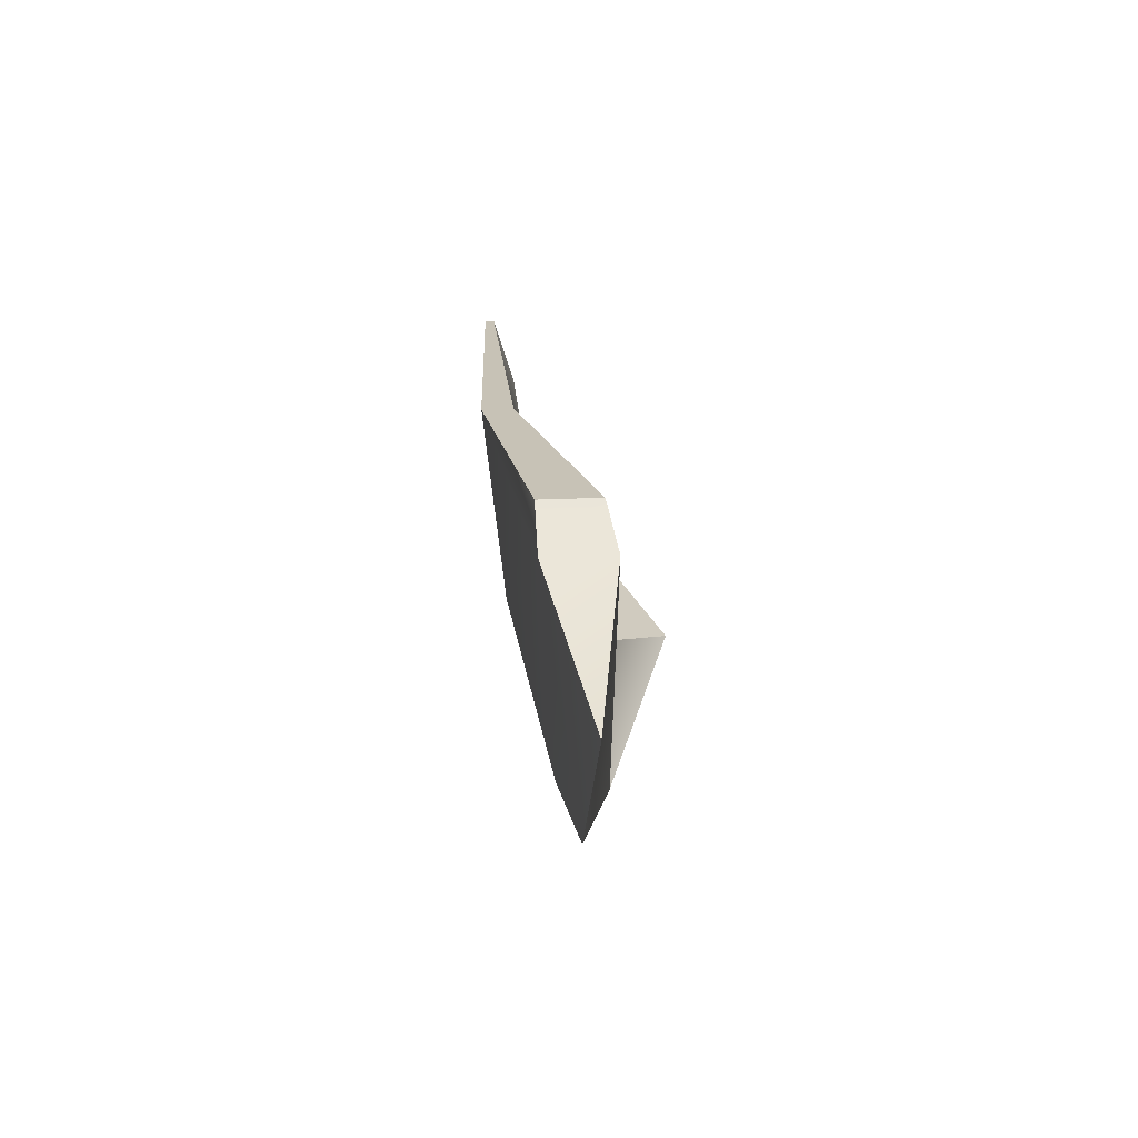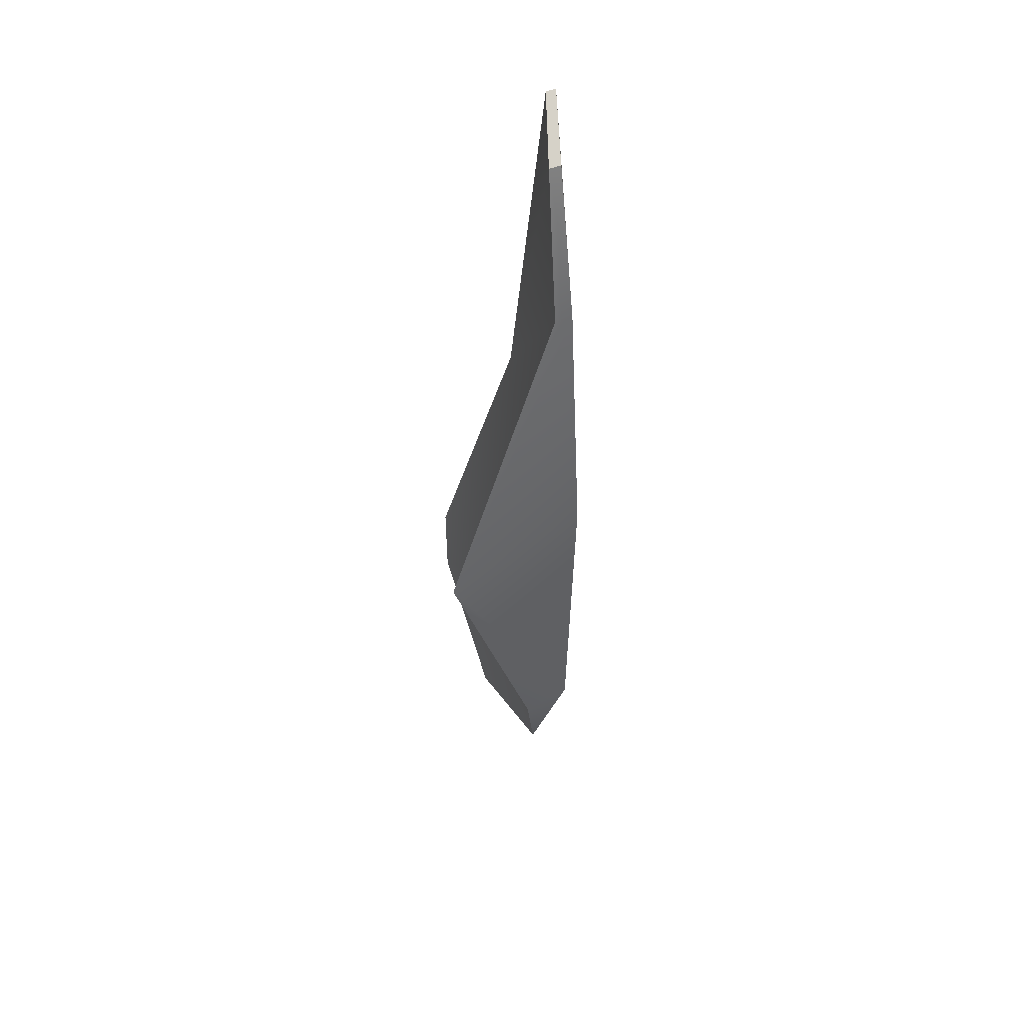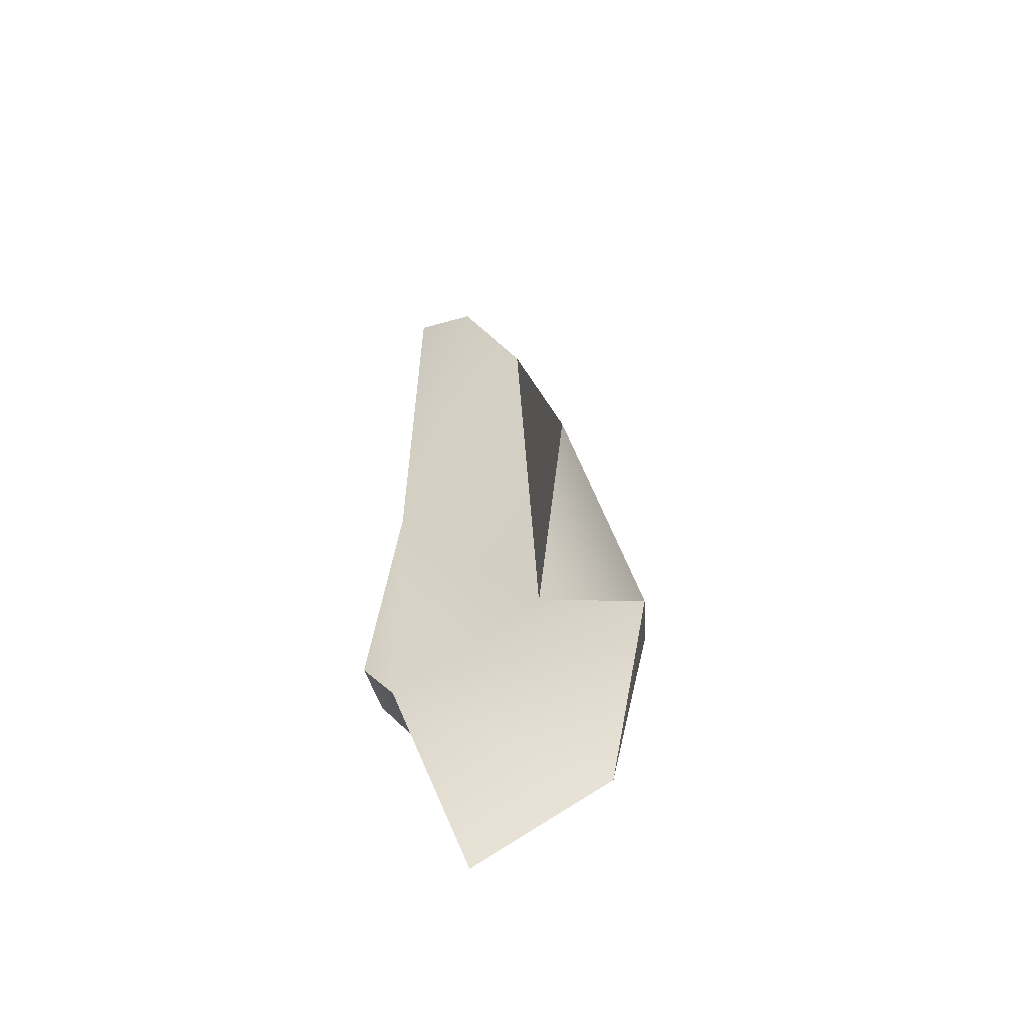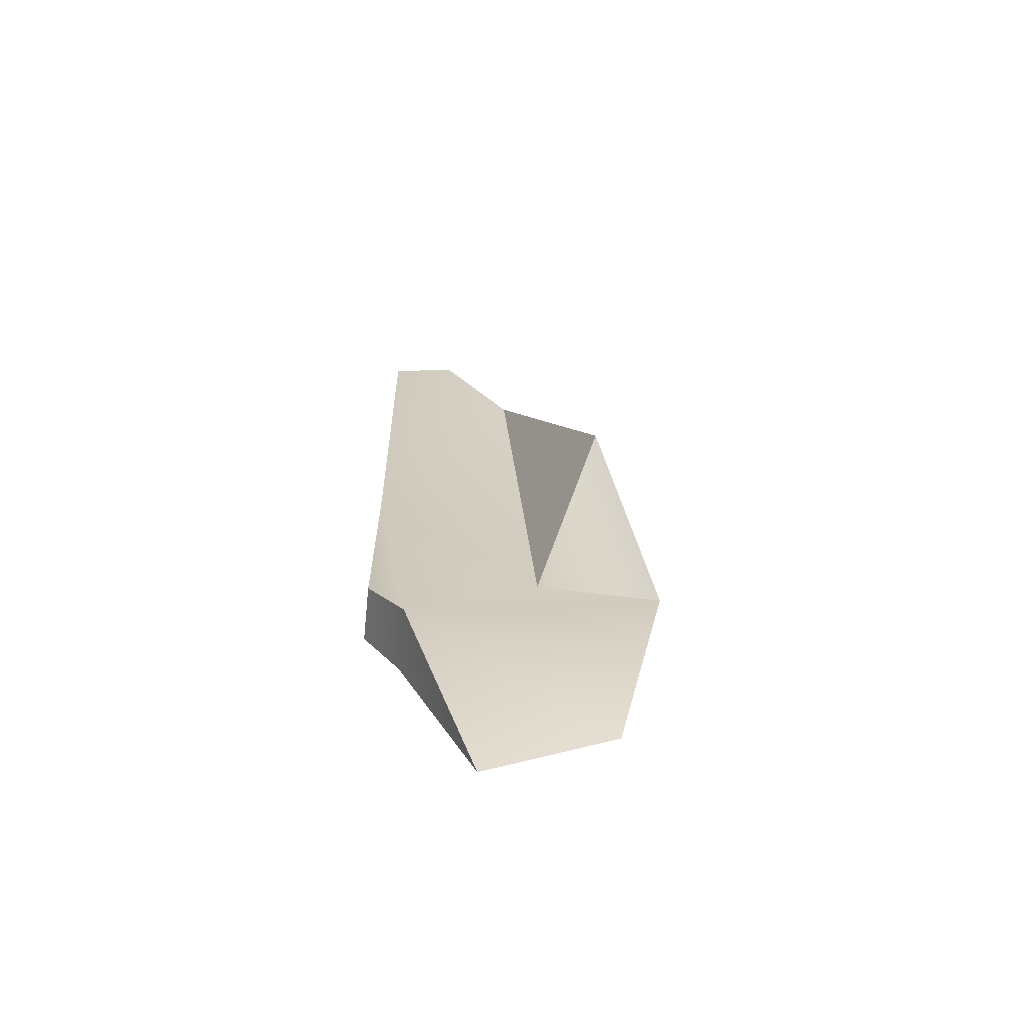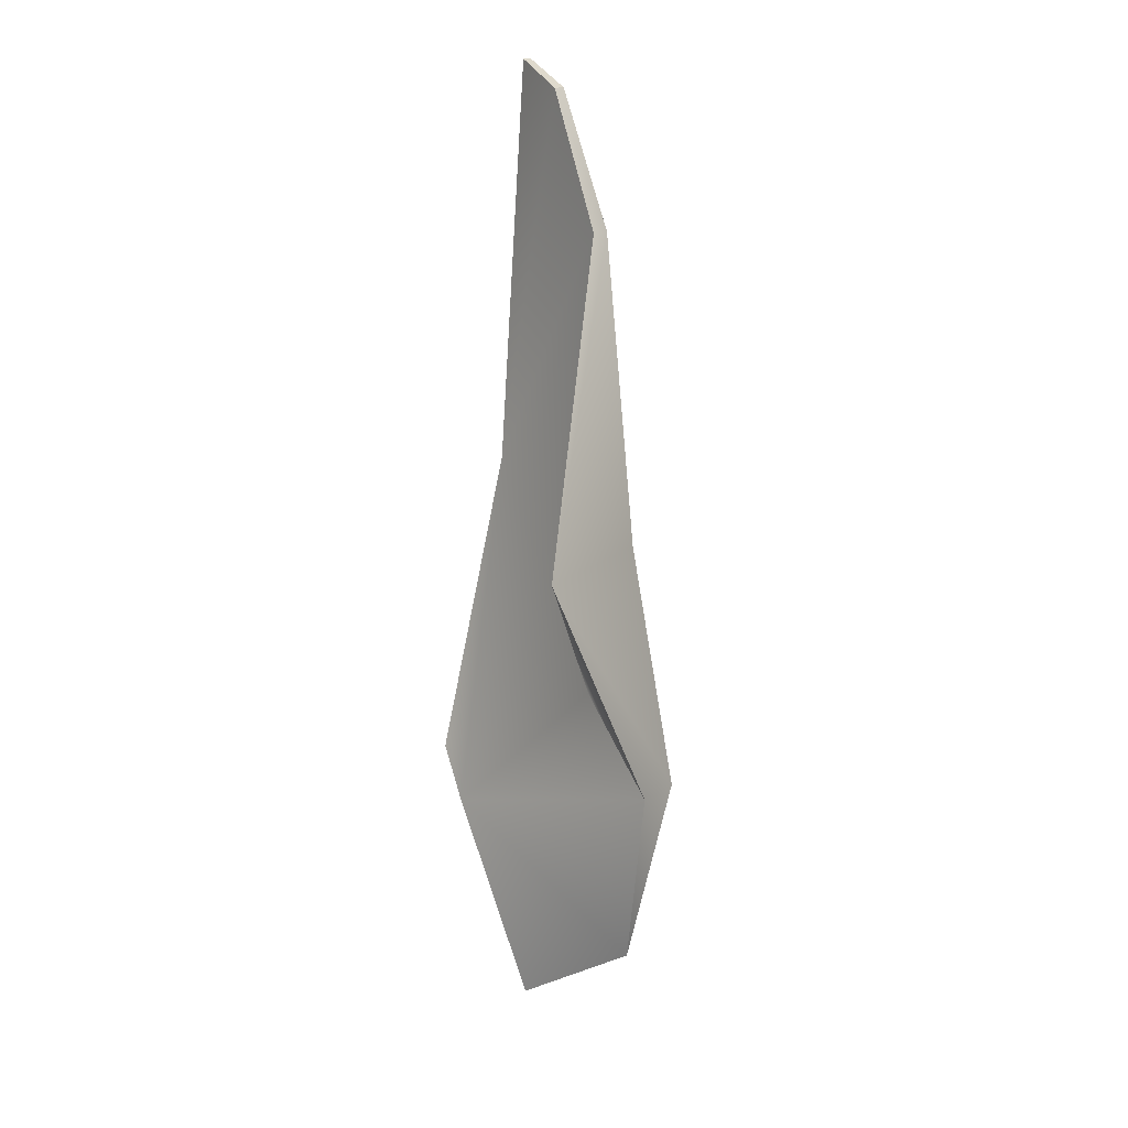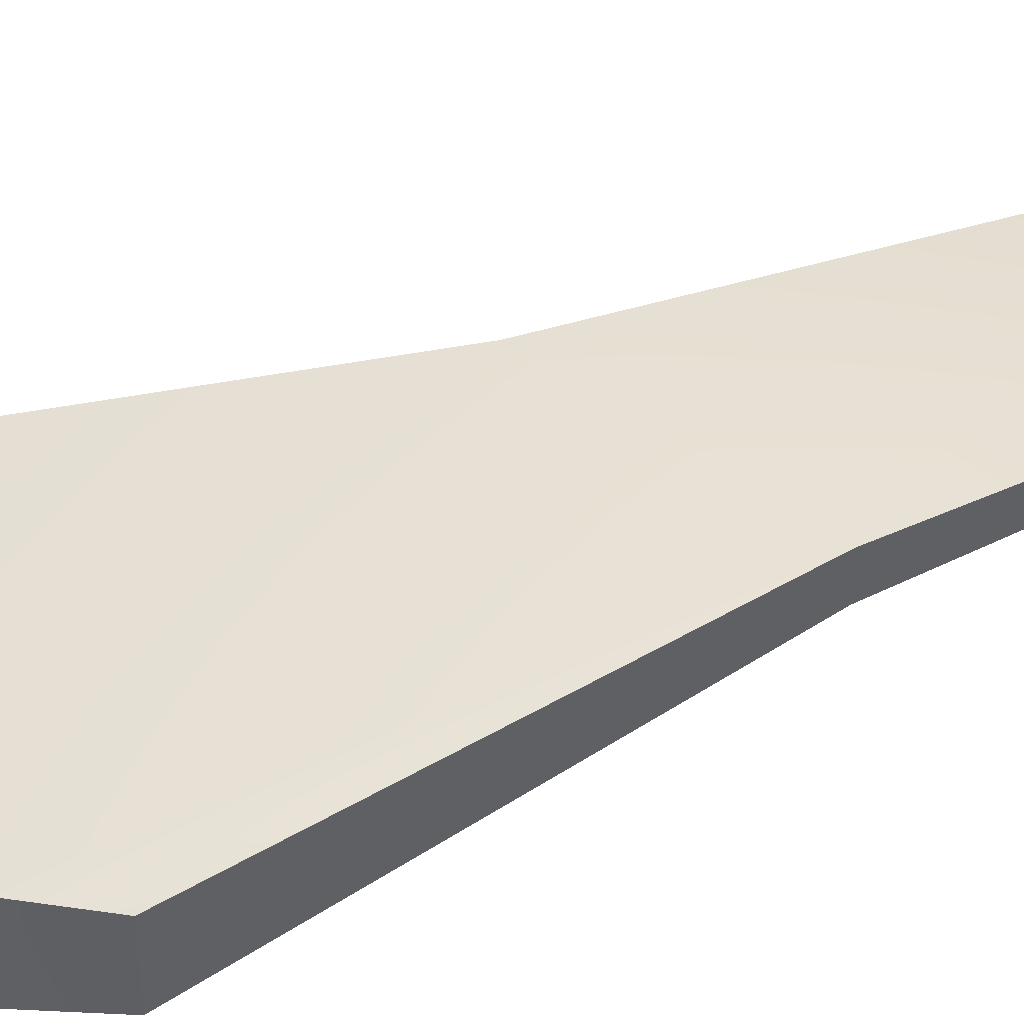
<metadata>
{"format":"obj","ext":"obj","renderer":"f3d","projection":"perspective","resolution":1024,"background":"white","views":[{"elev":-70.4,"azim":-88.3,"up":"+Z"},{"elev":59.9,"azim":70.1,"up":"+Z"},{"elev":-46.2,"azim":14.9,"up":"+Z"},{"elev":-58.8,"azim":-6.2,"up":"+Z"},{"elev":17.2,"azim":45.5,"up":"+Z"},{"elev":46.8,"azim":-116.1,"up":"+Y"}]}
</metadata>
<code>
g SHV_wing_top
v -4.112 9.532 40.01
v 12 7.142 68.38
v 16.37 7.253 32.76
v 16.37 7.253 32.76
v 0.04125 2.623 -0.01787
v -4.112 9.532 40.01
v 23.81 -0.9082 -13.61
v 8.698 -2.926 -23.52
v 0.04125 2.623 -0.01787
v 27.91 1.846 8.386
v 23.81 -0.9082 -13.61
v 0.04125 2.623 -0.01787
v 16.37 7.253 32.76
v 27.91 1.846 8.386
v 0.04125 2.623 -0.01787
v -4.112 10.89 86.34
v 3.588 8.641 83.56
v 12 7.142 68.38
v 0.04125 2.623 -0.01787
v -4.112 2.889 5.412
v -4.112 9.532 40.01
v -4.112 9.532 40.01
v -4.112 10.89 86.34
v 12 7.142 68.38
v 3.588 8.641 83.56
v -4.112 9.743 86.34
v 3.587 7.271 83.56
v 3.588 8.641 83.56
v -4.112 10.89 86.34
v -4.112 9.743 86.34
v -4.112 9.532 40.01
v -4.112 9.743 86.34
v -4.112 10.89 86.34
v -4.112 2.889 5.412
v -4.112 5.814 40.02
v -4.112 9.532 40.01
v -4.112 5.814 40.02
v -4.112 2.889 5.412
v -4.112 -4.056 5.412
v 0.04125 2.623 -0.01787
v -4.112 -4.056 5.412
v -4.112 2.889 5.412
v -4.112 -4.056 5.412
v 0.04125 2.623 -0.01787
v 0.04025 -5.322 -0.01711
v -4.112 9.743 86.34
v -4.112 9.532 40.01
v -4.112 5.814 40.02
v 0.04125 2.623 -0.01787
v 8.698 -2.926 -23.52
v 0.04025 -5.322 -0.01711
f 1 2 3
f 4 5 6
f 7 8 9
f 10 11 12
f 13 14 15
f 16 17 18
f 19 20 21
f 22 23 24
f 25 26 27
f 28 29 30
f 31 32 33
f 34 35 36
f 37 38 39
f 40 41 42
f 43 44 45
f 46 47 48
f 49 50 51
g SHV_wing_side
v 21.67 -10.89 33.38
v 16.37 7.253 32.76
v 12 7.142 68.38
v 27.91 1.846 8.386
v 21.67 -10.89 33.38
v 29.02 -3.78 8.614
v 27.91 1.846 8.386
v 16.37 7.253 32.76
v 21.67 -10.89 33.38
v 12 7.142 68.38
v 3.587 7.271 83.56
v 11.84 5.197 68.38
v 12 7.142 68.38
v 3.588 8.641 83.56
v 3.587 7.271 83.56
v 12 7.142 68.38
v 11.84 5.197 68.38
v 21.67 -10.89 33.38
v 27.91 1.846 8.386
v 29.02 -3.78 8.614
v 23.81 -0.9082 -13.61
v 15.57 0.8633 16.25
v -4.112 5.814 40.02
v 0.04025 -5.322 -0.01711
v 0.04025 -5.322 -0.01711
v 8.698 -2.926 -23.52
v 23.81 -0.9082 -13.61
v -4.112 5.814 40.02
v -4.112 -4.056 5.412
v 0.04025 -5.322 -0.01711
v 29.02 -3.78 8.614
v 15.57 0.8633 16.25
v 0.04025 -5.322 -0.01711
v 15.57 0.8633 16.25
v 29.02 -3.78 8.614
v 21.67 -10.89 33.38
v 15.57 0.8633 16.25
v 21.67 -10.89 33.38
v 11.84 5.197 68.38
v -4.112 5.814 40.02
v 3.587 7.271 83.56
v -4.112 9.743 86.34
v 23.81 -0.9082 -13.61
v 29.02 -3.78 8.614
v 0.04025 -5.322 -0.01711
v 15.57 0.8633 16.25
v 11.84 5.197 68.38
v -4.112 5.814 40.02
v 11.84 5.197 68.38
v 3.587 7.271 83.56
v -4.112 5.814 40.02
f 52 53 54
f 55 56 57
f 58 59 60
f 61 62 63
f 64 65 66
f 67 68 69
f 70 71 72
f 73 74 75
f 76 77 78
f 79 80 81
f 82 83 84
f 85 86 87
f 88 89 90
f 91 92 93
f 94 95 96
f 97 98 99
f 100 101 102

</code>
